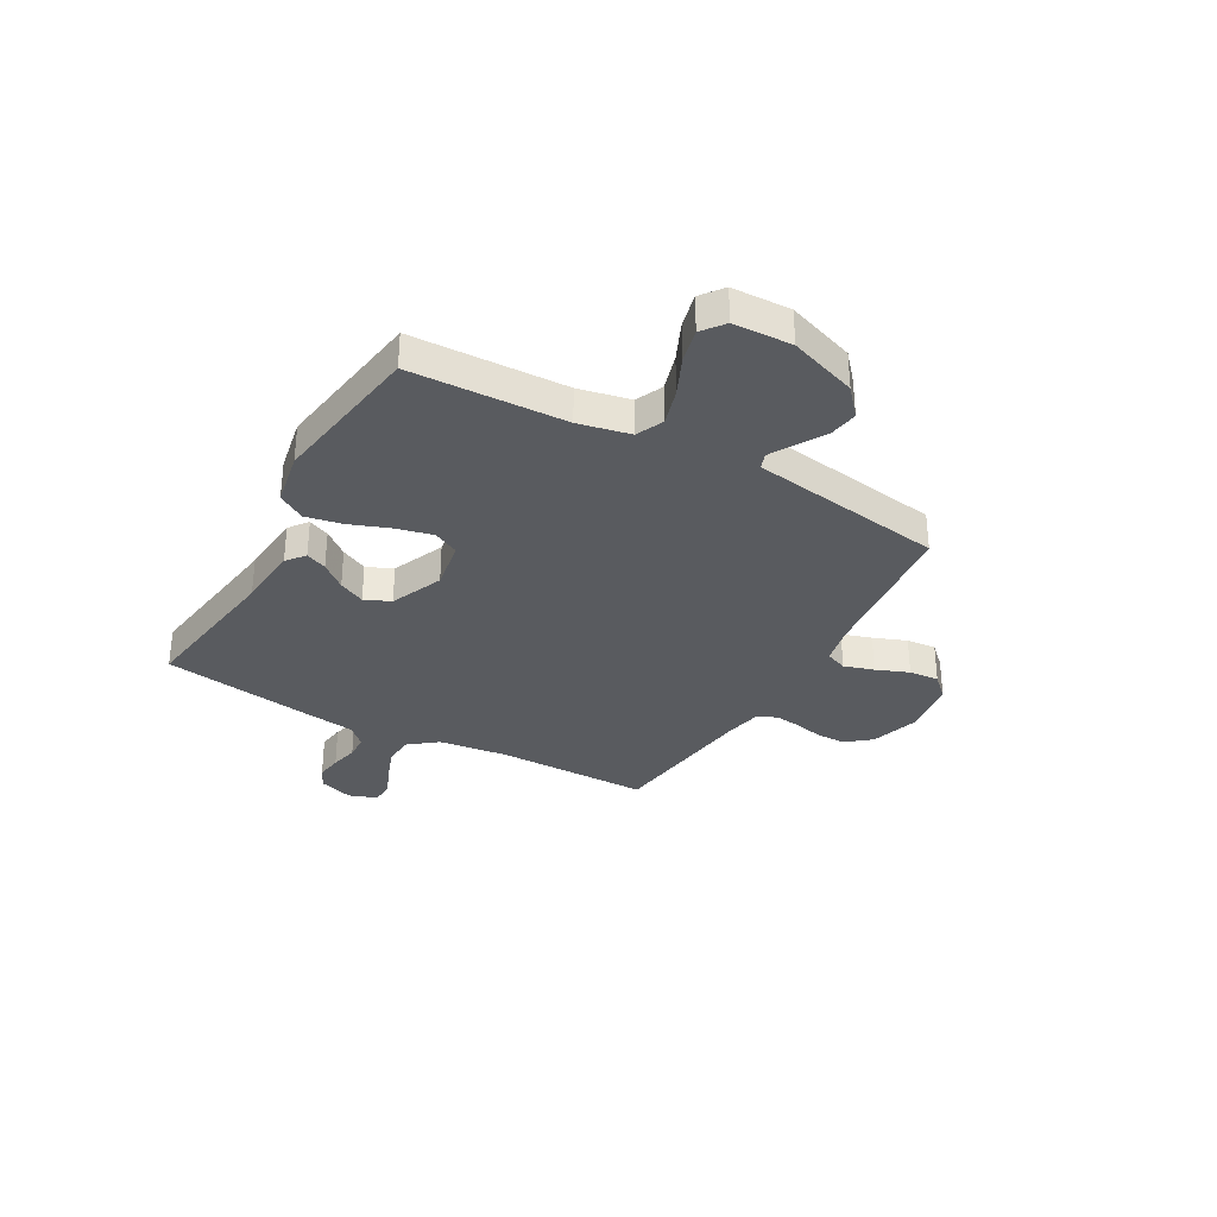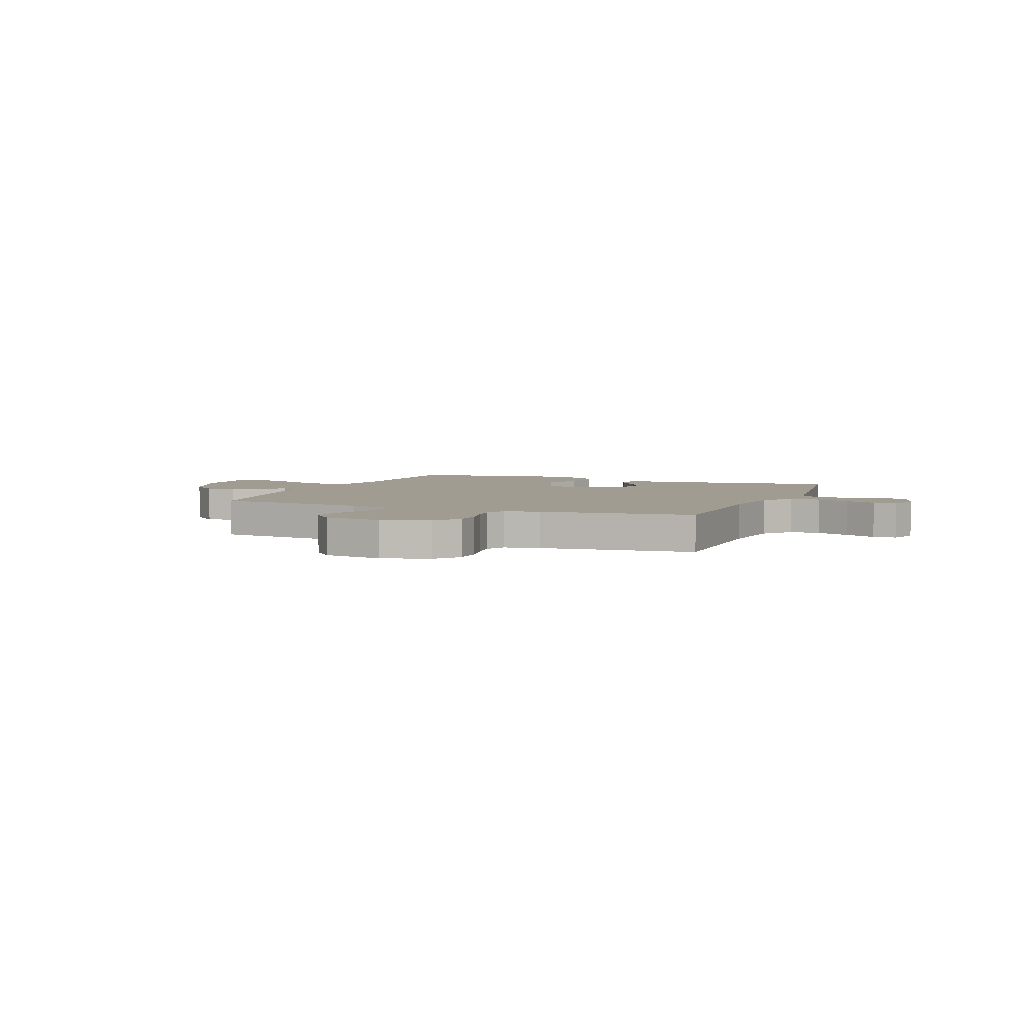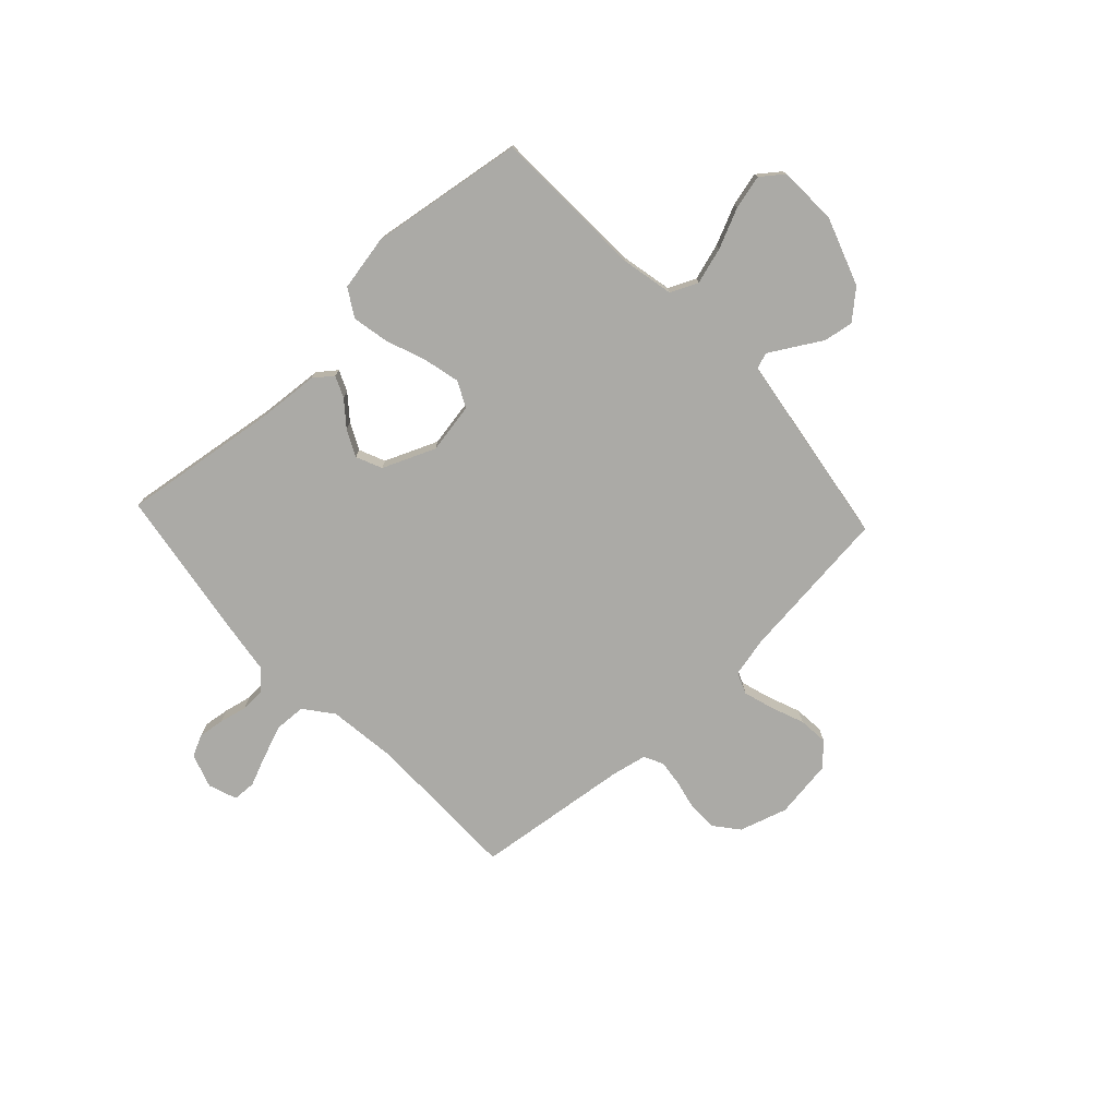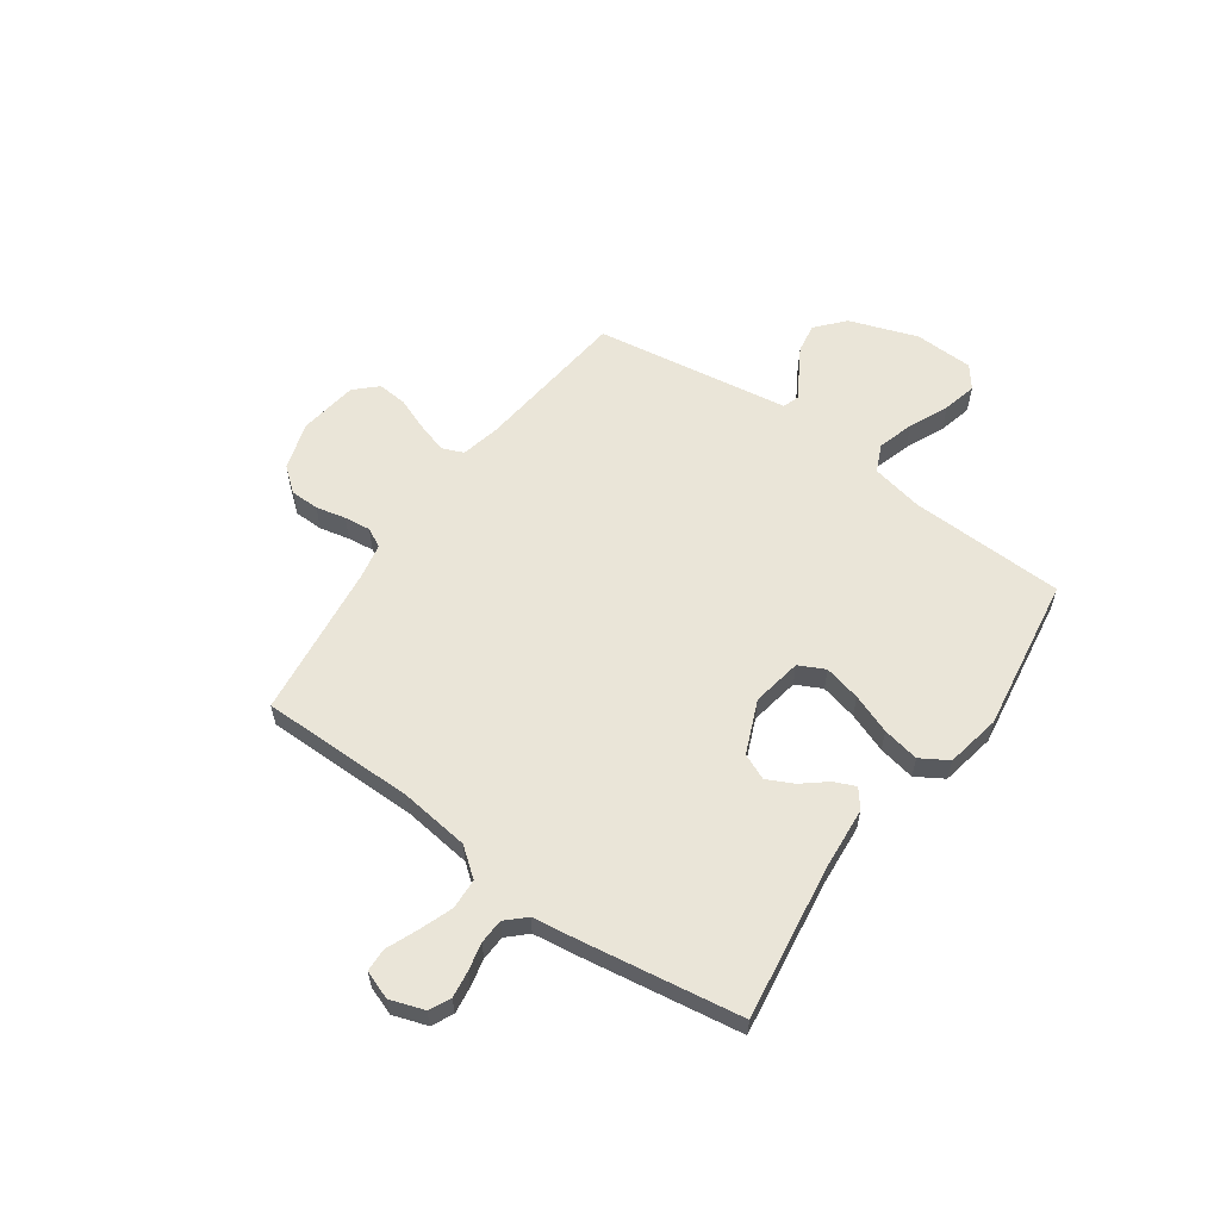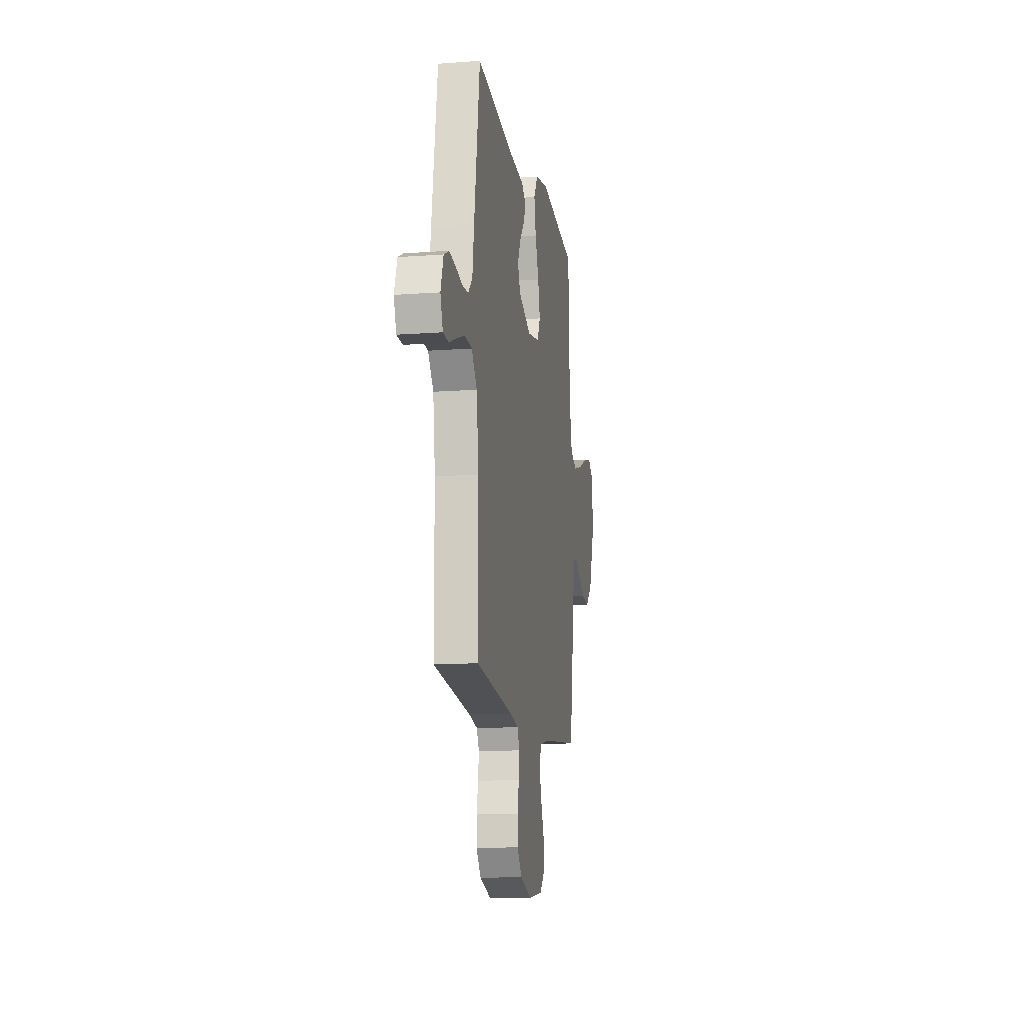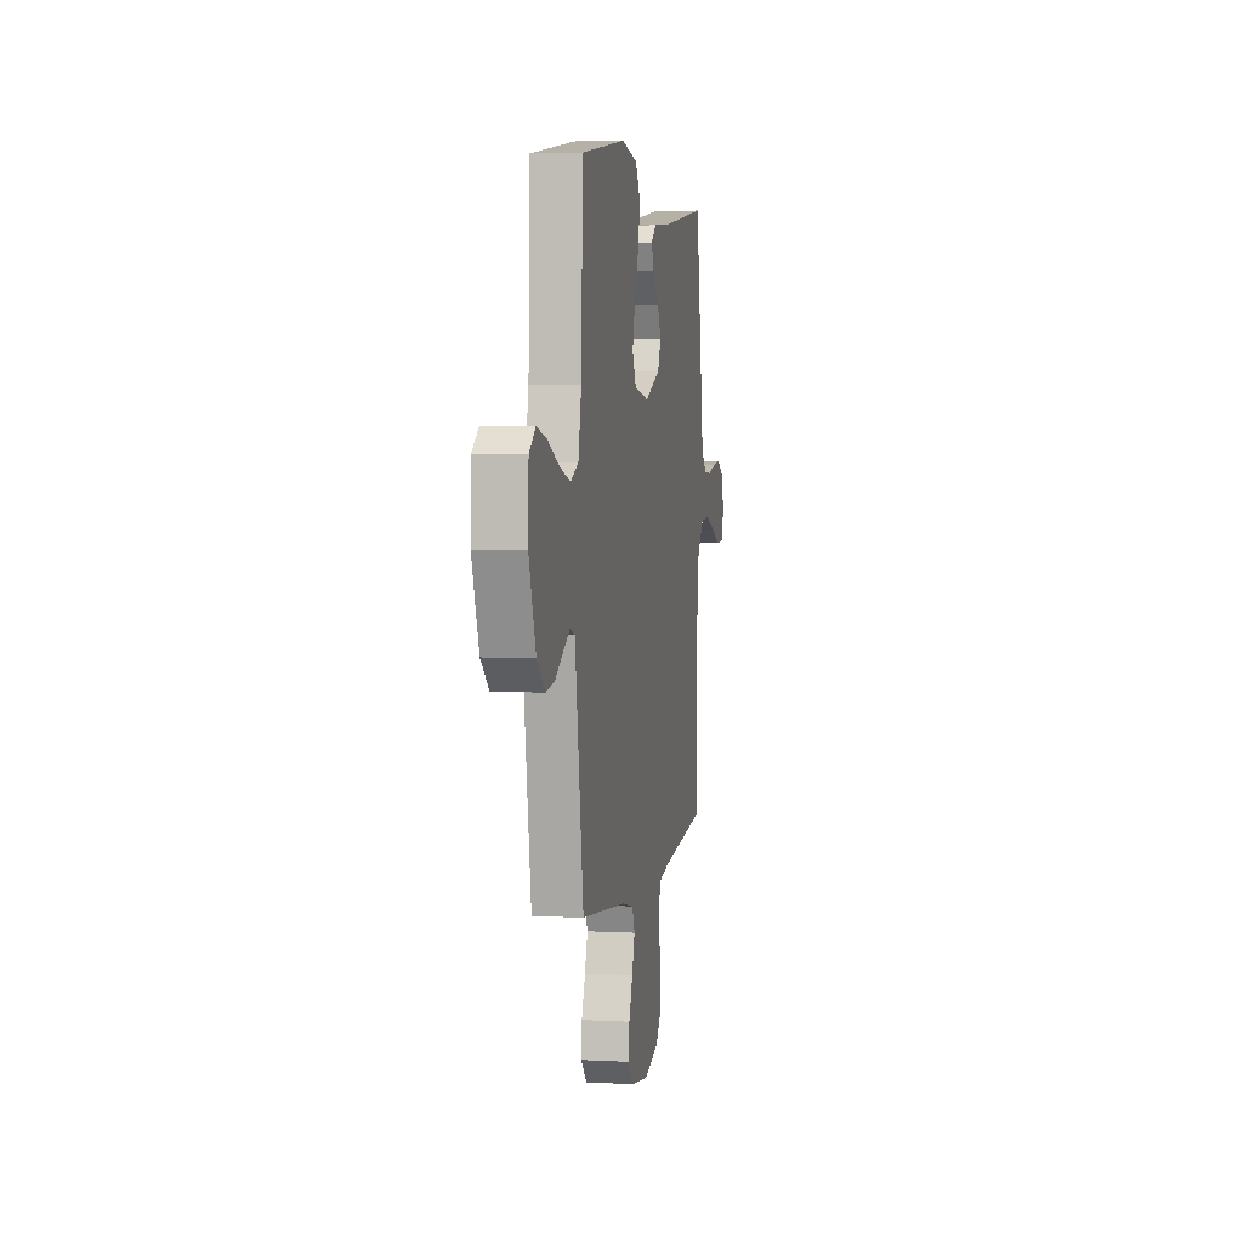
<metadata>
{"format":"obj","ext":"obj","renderer":"f3d","projection":"perspective","resolution":1024,"background":"white","views":[{"elev":-32.7,"azim":60.6,"up":"+Y"},{"elev":4.4,"azim":-157.9,"up":"+Y"},{"elev":-75.8,"azim":43.1,"up":"+Y"},{"elev":58.9,"azim":-54.7,"up":"+Y"},{"elev":-12.9,"azim":-80.3,"up":"+Z"},{"elev":4.0,"azim":100.1,"up":"+Z"}]}
</metadata>
<code>
v 0.5 0.07 0.5
v 0.511 0.07 0.2
v 0.532 0.07 0.1
v 0.585 0.07 0.076
v 0.656 0.07 0.097
v 0.732 0.07 0.131
v 0.798 0.07 0.147
v 0.841 0.07 0.114
v 0.845 0.07 0
v 0.799 0.07 -0.132
v 0.745 0.07 -0.179
v 0.688 0.07 -0.17
v 0.634 0.07 -0.138
v 0.588 0.07 -0.111
v 0.557 0.07 -0.122
v 0.545 0.07 -0.2
v 0.5 0.07 -0.5
v 0.2 0.07 -0.532
v 0.123 0.07 -0.549
v 0.106 0.07 -0.591
v 0.124 0.07 -0.649
v 0.149 0.07 -0.713
v 0.154 0.07 -0.771
v 0.114 0.07 -0.813
v 0 0.07 -0.829
v -0.093 0.07 -0.8
v -0.131 0.07 -0.753
v -0.132 0.07 -0.697
v -0.119 0.07 -0.639
v -0.113 0.07 -0.588
v -0.132 0.07 -0.551
v -0.2 0.07 -0.537
v -0.5 0.07 -0.5
v -0.501 0.07 -0.2
v -0.518 0.07 -0.066
v -0.561 0.07 -0.011
v -0.62 0.07 -0.008
v -0.685 0.07 -0.032
v -0.745 0.07 -0.057
v -0.79 0.07 -0.055
v -0.81 0.07 0
v -0.788 0.07 0.066
v -0.747 0.07 0.086
v -0.696 0.07 0.079
v -0.642 0.07 0.067
v -0.594 0.07 0.069
v -0.559 0.07 0.106
v -0.546 0.07 0.2
v -0.5 0.07 0.5
v -0.2 0.07 0.457
v -0.078 0.07 0.447
v -0.042 0.07 0.419
v -0.06 0.07 0.378
v -0.099 0.07 0.33
v -0.124 0.07 0.279
v -0.102 0.07 0.229
v 0 0.07 0.186
v 0.097 0.07 0.203
v 0.122 0.07 0.253
v 0.105 0.07 0.324
v 0.076 0.07 0.401
v 0.062 0.07 0.472
v 0.094 0.07 0.525
v 0.2 0.07 0.545
v 0.5 0 0.5
v 0.511 0 0.2
v 0.532 0 0.1
v 0.585 0 0.076
v 0.656 0 0.097
v 0.732 0 0.131
v 0.798 0 0.147
v 0.841 0 0.114
v 0.845 0 0
v 0.799 0 -0.132
v 0.745 0 -0.179
v 0.688 0 -0.17
v 0.634 0 -0.138
v 0.588 0 -0.111
v 0.557 0 -0.122
v 0.545 0 -0.2
v 0.5 0 -0.5
v 0.2 0 -0.532
v 0.123 0 -0.549
v 0.106 0 -0.591
v 0.124 0 -0.649
v 0.149 0 -0.713
v 0.154 0 -0.771
v 0.114 0 -0.813
v 0 0 -0.829
v -0.093 0 -0.8
v -0.131 0 -0.753
v -0.132 0 -0.697
v -0.119 0 -0.639
v -0.113 0 -0.588
v -0.132 0 -0.551
v -0.2 0 -0.537
v -0.5 0 -0.5
v -0.501 0 -0.2
v -0.518 0 -0.066
v -0.561 0 -0.011
v -0.62 0 -0.008
v -0.685 0 -0.032
v -0.745 0 -0.057
v -0.79 0 -0.055
v -0.81 0 0
v -0.788 0 0.066
v -0.747 0 0.086
v -0.696 0 0.079
v -0.642 0 0.067
v -0.594 0 0.069
v -0.559 0 0.106
v -0.546 0 0.2
v -0.5 0 0.5
v -0.2 0 0.457
v -0.078 0 0.447
v -0.042 0 0.419
v -0.06 0 0.378
v -0.099 0 0.33
v -0.124 0 0.279
v -0.102 0 0.229
v 0 0 0.186
v 0.097 0 0.203
v 0.122 0 0.253
v 0.105 0 0.324
v 0.076 0 0.401
v 0.062 0 0.472
v 0.094 0 0.525
v 0.2 0 0.545
f 64 1 2
f 63 64 2
f 62 63 2
f 61 62 2
f 60 61 2
f 59 60 2 3
f 58 59 3 4
f 57 58 4
f 52 53 54
f 51 52 54
f 50 51 54
f 50 54 55
f 49 50 55
f 48 49 55
f 47 48 55
f 46 47 55 56
f 43 44 45
f 42 43 45
f 41 42 45
f 40 41 45
f 39 40 45
f 38 39 45
f 37 38 45 46
f 46 56 57
f 37 46 57
f 36 37 57
f 32 33 34
f 31 32 34 35
f 27 28 29
f 26 27 29
f 25 26 29
f 24 25 29
f 23 24 29
f 22 23 29
f 21 22 29
f 20 21 29 30
f 19 20 30 31
f 16 17 18
f 36 57 4
f 35 36 4
f 31 35 4
f 19 31 4
f 18 19 4
f 16 18 4
f 15 16 4
f 11 12 13
f 10 11 13
f 9 10 13
f 8 9 13
f 7 8 13
f 6 7 13
f 5 6 13
f 14 15 4 5
f 5 13 14
f 66 65 128
f 66 128 127
f 66 127 126
f 66 126 125
f 66 125 124
f 67 66 124 123
f 68 67 123 122
f 68 122 121
f 118 117 116
f 118 116 115
f 118 115 114
f 119 118 114
f 119 114 113
f 119 113 112
f 119 112 111
f 120 119 111 110
f 109 108 107
f 109 107 106
f 109 106 105
f 109 105 104
f 109 104 103
f 109 103 102
f 110 109 102 101
f 121 120 110
f 121 110 101
f 121 101 100
f 98 97 96
f 99 98 96 95
f 93 92 91
f 93 91 90
f 93 90 89
f 93 89 88
f 93 88 87
f 93 87 86
f 93 86 85
f 94 93 85 84
f 95 94 84 83
f 82 81 80
f 68 121 100
f 68 100 99
f 68 99 95
f 68 95 83
f 68 83 82
f 68 82 80
f 68 80 79
f 77 76 75
f 77 75 74
f 77 74 73
f 77 73 72
f 77 72 71
f 77 71 70
f 77 70 69
f 69 68 79 78
f 78 77 69
f 1 65 66 2
f 2 66 67 3
f 3 67 68 4
f 4 68 69 5
f 5 69 70 6
f 6 70 71 7
f 7 71 72 8
f 8 72 73 9
f 9 73 74 10
f 10 74 75 11
f 11 75 76 12
f 12 76 77 13
f 13 77 78 14
f 14 78 79 15
f 15 79 80 16
f 16 80 81 17
f 17 81 82 18
f 18 82 83 19
f 19 83 84 20
f 20 84 85 21
f 21 85 86 22
f 22 86 87 23
f 23 87 88 24
f 24 88 89 25
f 25 89 90 26
f 26 90 91 27
f 27 91 92 28
f 28 92 93 29
f 29 93 94 30
f 30 94 95 31
f 31 95 96 32
f 32 96 97 33
f 33 97 98 34
f 34 98 99 35
f 35 99 100 36
f 36 100 101 37
f 37 101 102 38
f 38 102 103 39
f 39 103 104 40
f 40 104 105 41
f 41 105 106 42
f 42 106 107 43
f 43 107 108 44
f 44 108 109 45
f 45 109 110 46
f 46 110 111 47
f 47 111 112 48
f 48 112 113 49
f 49 113 114 50
f 50 114 115 51
f 51 115 116 52
f 52 116 117 53
f 53 117 118 54
f 54 118 119 55
f 55 119 120 56
f 56 120 121 57
f 57 121 122 58
f 58 122 123 59
f 59 123 124 60
f 60 124 125 61
f 61 125 126 62
f 62 126 127 63
f 63 127 128 64
f 64 128 65 1

</code>
